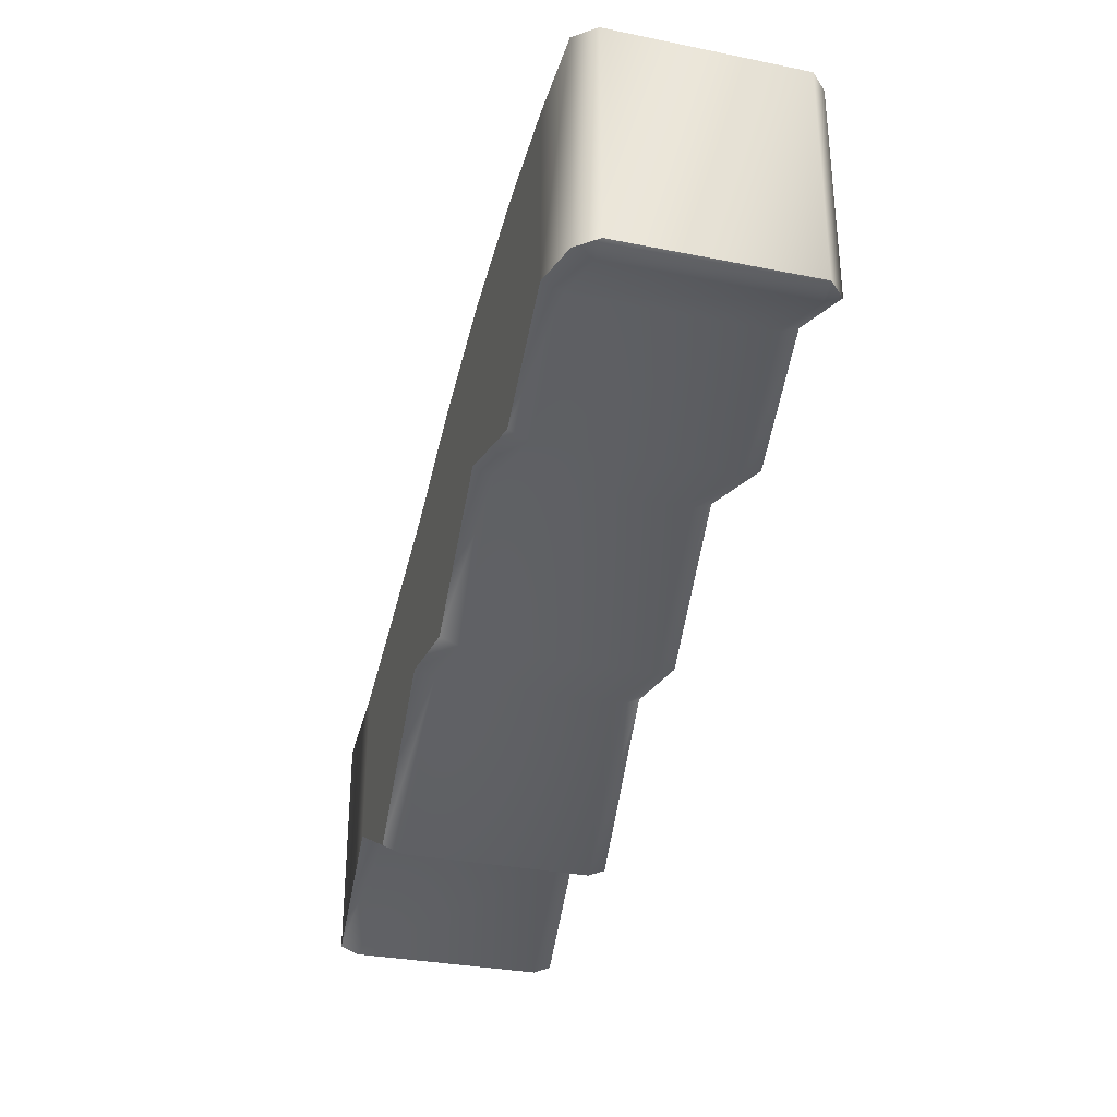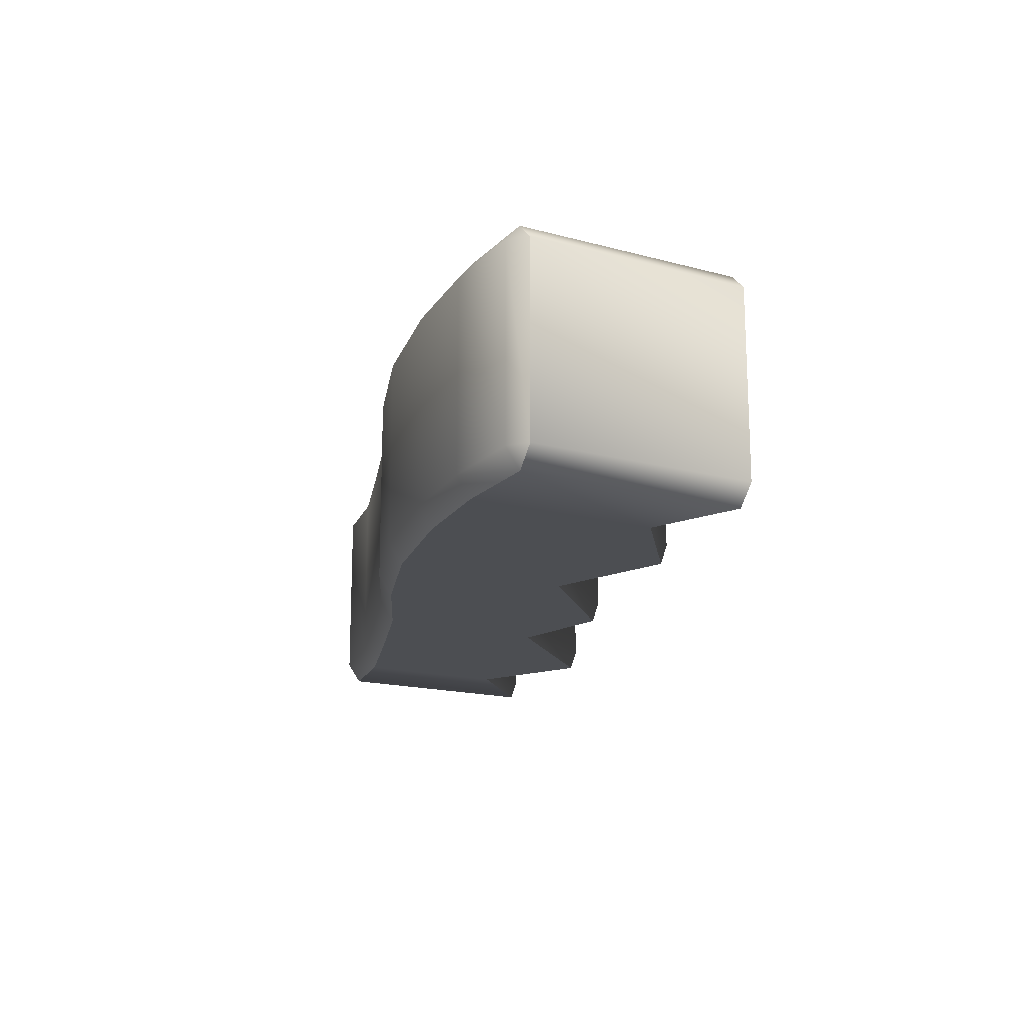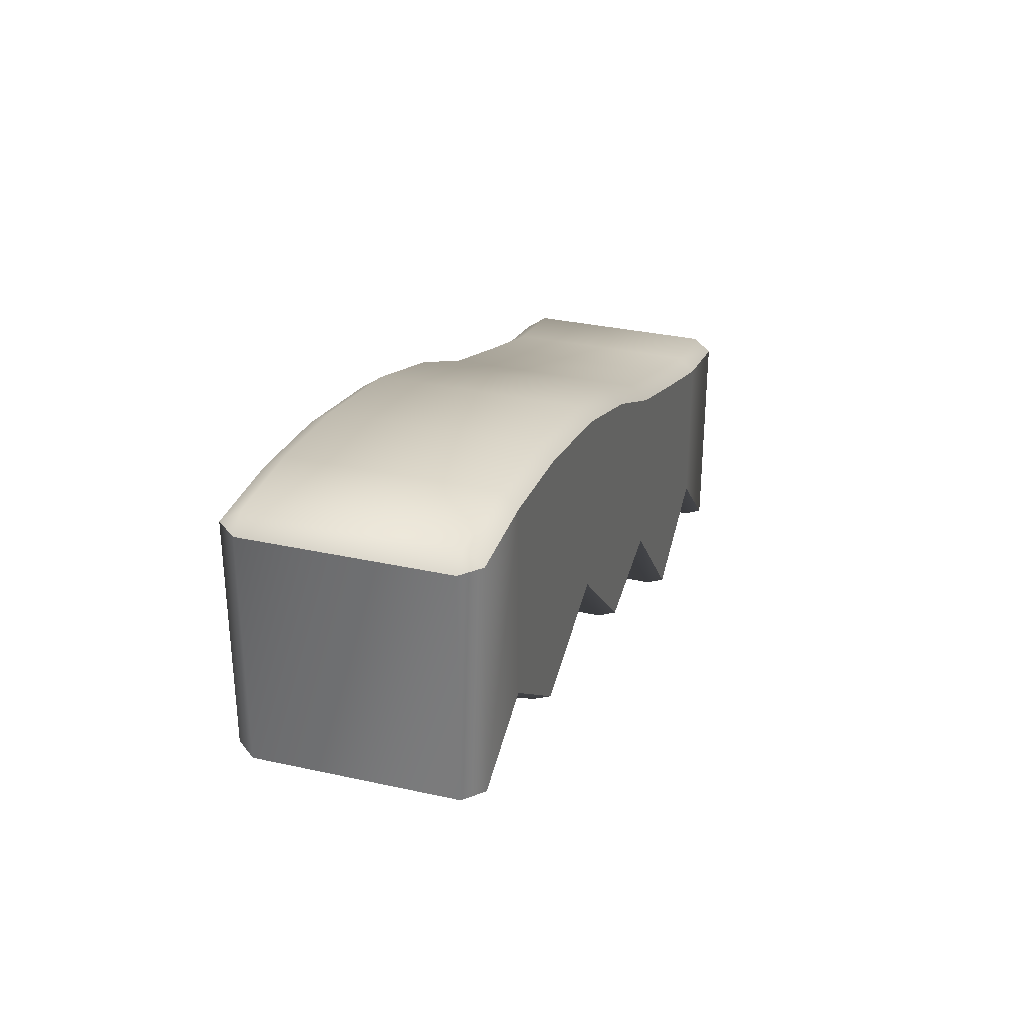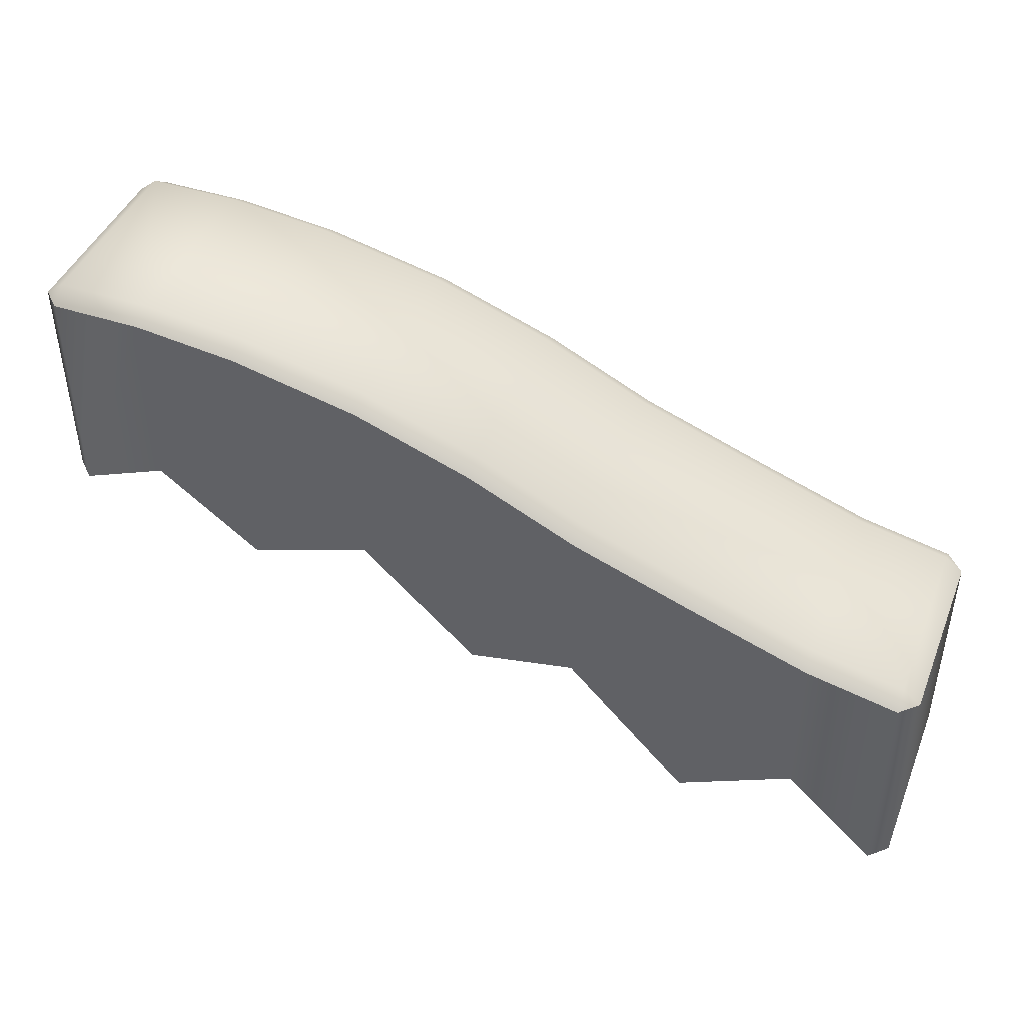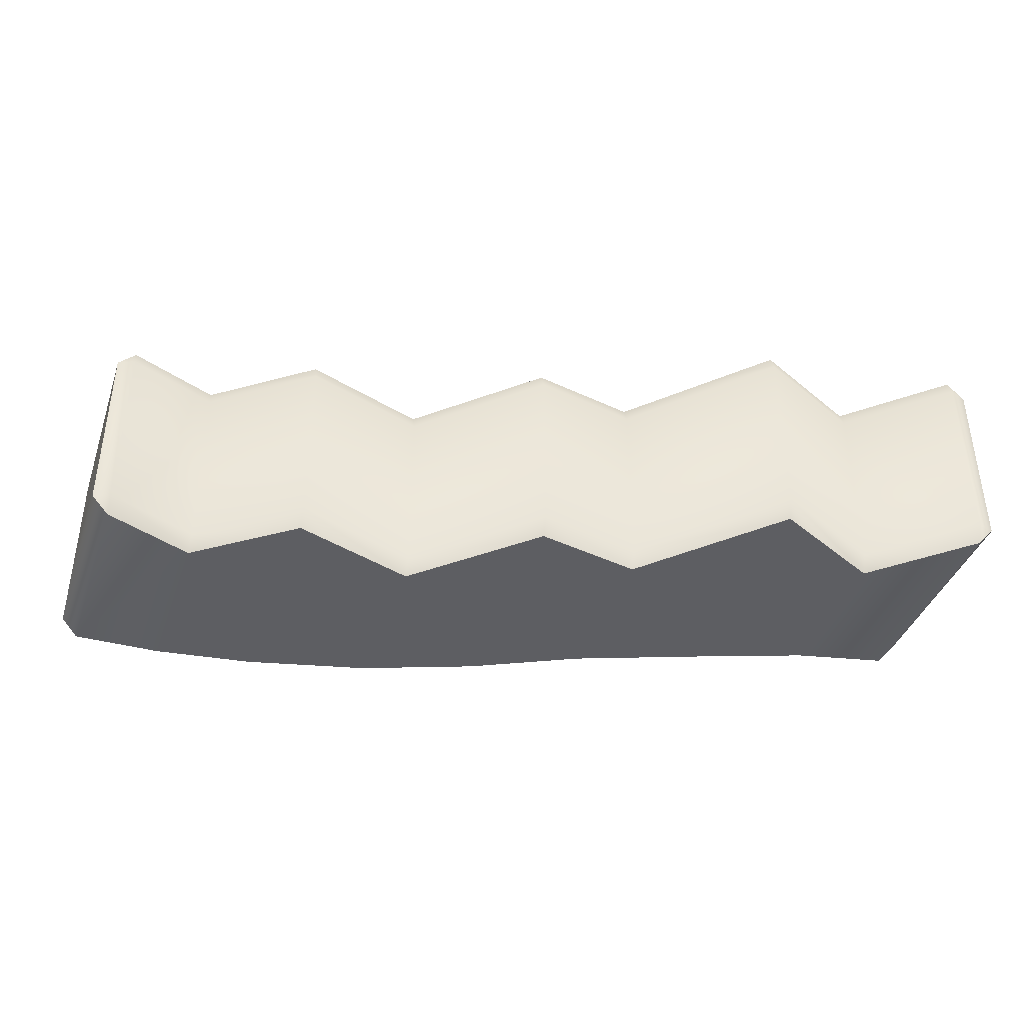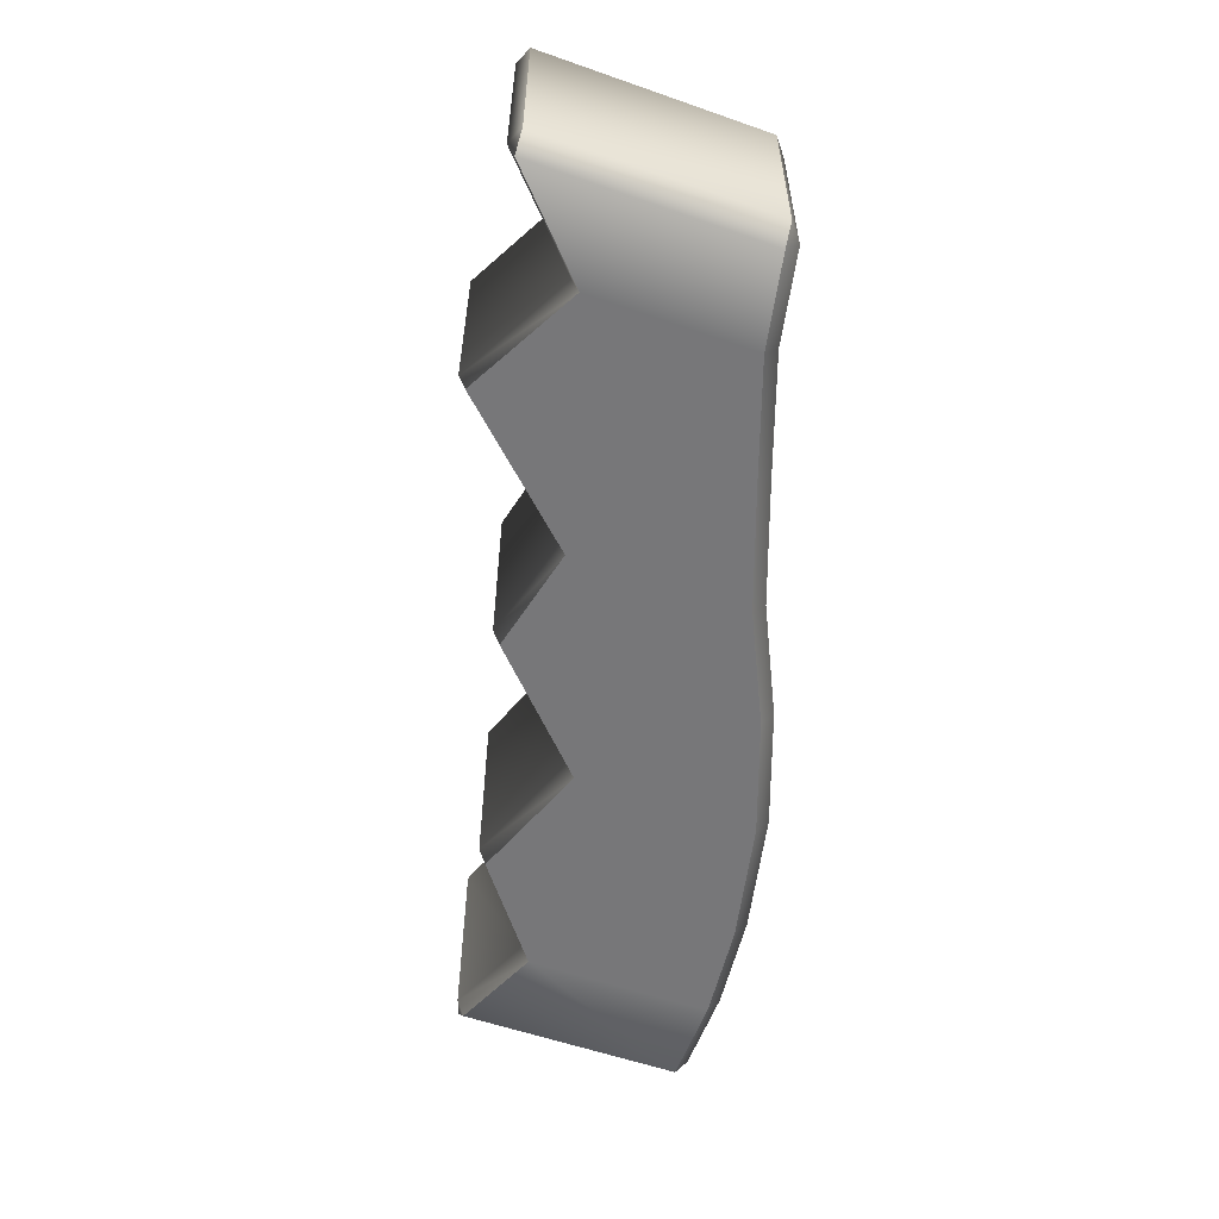
<metadata>
{"format":"obj","ext":"obj","renderer":"f3d","projection":"perspective","resolution":1024,"background":"white","views":[{"elev":-32.0,"azim":-105.8,"up":"+Y"},{"elev":-16.9,"azim":-118.6,"up":"+Z"},{"elev":32.0,"azim":-72.7,"up":"+Y"},{"elev":44.0,"azim":21.2,"up":"+Y"},{"elev":-39.4,"azim":-18.4,"up":"+Z"},{"elev":-57.2,"azim":70.0,"up":"+Z"}]}
</metadata>
<code>
g default
v -192.2 -106 50
v -152.2 -89.25 50
v -107 -123.8 50
v -51.58 -103.9 50
v -6e-06 -153.1 50
v 47.72 -142.6 50
v 101.9 -200.2 50
v 152.2 -174.1 50
v 192.2 -211.8 50
v -192.2 -6 50
v -152.2 -6 50
v -107 -11.24 50
v -51.58 -23.8 50
v -6e-06 -42.65 50
v 47.72 -65.69 50
v 101.9 -85.58 50
v 152.2 -103.4 50
v 192.2 -111.8 50
v -200 -6 42.39
v 200 -111.8 42.39
v -200 -6 -41.11
v 200 -111.8 -41.11
v -192.2 -6 -50
v -152.2 -6 -50
v -107 -11.24 -50
v -51.58 -23.8 -50
v -6e-06 -42.65 -50
v 47.72 -65.69 -50
v 101.9 -85.58 -50
v 152.2 -103.4 -50
v 192.2 -111.8 -50
v -192.2 -106 -50
v -152.2 -89.25 -50
v -107 -123.8 -50
v -51.58 -103.9 -50
v -6e-06 -153.1 -50
v 47.72 -142.6 -50
v 101.9 -200.2 -50
v 152.2 -174.1 -50
v 192.2 -211.8 -50
v -200 -106 -41.11
v -192.2 -109.1 -41.11
v -152.2 -92.39 -41.11
v -107 -126.9 -41.11
v -51.58 -107 -41.11
v -6e-06 -156.3 -41.11
v 47.72 -145.8 -41.11
v 101.9 -203.4 -41.11
v 152.2 -177.2 -41.11
v 192.2 -214.9 -41.11
v 200 -211.8 -41.11
v -200 -106 42.39
v -192.2 -109.1 42.39
v -152.2 -92.39 42.39
v -107 -126.9 42.39
v -51.58 -107 42.39
v -6e-06 -156.3 42.39
v 47.72 -145.8 42.39
v 101.9 -203.4 42.39
v 152.2 -177.2 42.39
v 192.2 -214.9 42.39
v 200 -211.8 42.39
v -192.2 -6 50
v -152.2 -6 50
v -107 -11.24 50
v -51.58 -23.8 50
v -6e-06 -42.65 50
v 47.72 -65.69 50
v 101.9 -85.58 50
v 152.2 -103.4 50
v 192.2 -111.8 50
v -200 -6 42.39
v -192.2 0.2844 42.39
v -152.2 0.2844 42.39
v -107 -4.951 42.39
v -51.58 -17.52 42.39
v -6e-06 -36.37 42.39
v 47.72 -59.4 42.39
v 101.9 -79.3 42.39
v 152.2 -97.1 42.39
v 192.2 -105.5 42.39
v 200 -111.8 42.39
v -200 -6 -41.11
v -192.2 0.2844 -41.11
v -152.2 0.2844 -41.11
v -107 -4.951 -41.11
v -51.58 -17.52 -41.11
v -6e-06 -36.37 -41.11
v 47.72 -59.4 -41.11
v 101.9 -79.3 -41.11
v 152.2 -97.1 -41.11
v 192.2 -105.5 -41.11
v 200 -111.8 -41.11
v -192.2 -6 -50
v -152.2 -6 -50
v -107 -11.24 -50
v -51.58 -23.8 -50
v -6e-06 -42.65 -50
v 47.72 -65.69 -50
v 101.9 -85.58 -50
v 152.2 -103.4 -50
v 192.2 -111.8 -50
g polySurface7
f 9 62 18
f 18 62 20
f 2 11 1
f 1 11 10
f 3 12 2
f 2 12 11
f 4 13 3
f 3 13 12
f 5 14 4
f 4 14 13
f 6 15 5
f 5 15 14
f 7 16 6
f 6 16 15
f 8 17 7
f 7 17 16
f 9 18 8
f 8 18 17
f 24 33 23
f 23 33 32
f 25 34 24
f 24 34 33
f 26 35 25
f 25 35 34
f 27 36 26
f 26 36 35
f 28 37 27
f 27 37 36
f 29 38 28
f 28 38 37
f 30 39 29
f 29 39 38
f 31 40 30
f 30 40 39
f 51 40 22
f 22 40 31
f 32 42 41
f 32 33 42
f 42 33 43
f 33 34 43
f 43 34 44
f 34 35 44
f 44 35 45
f 35 36 45
f 45 36 46
f 36 37 46
f 46 37 47
f 37 38 47
f 47 38 48
f 38 39 48
f 48 39 49
f 39 40 49
f 49 40 50
f 40 51 50
f 41 42 52
f 52 42 53
f 42 43 53
f 53 43 54
f 43 44 54
f 54 44 55
f 44 45 55
f 55 45 56
f 45 46 56
f 56 46 57
f 46 47 57
f 57 47 58
f 47 48 58
f 58 48 59
f 48 49 59
f 59 49 60
f 49 50 60
f 60 50 61
f 50 51 61
f 61 51 62
f 52 53 1
f 53 54 1
f 1 54 2
f 54 55 2
f 2 55 3
f 55 56 3
f 3 56 4
f 56 57 4
f 4 57 5
f 57 58 5
f 5 58 6
f 58 59 6
f 6 59 7
f 59 60 7
f 7 60 8
f 60 61 8
f 8 61 9
f 61 62 9
f 62 51 20
f 20 51 22
f 41 21 32
f 32 21 23
f 52 19 41
f 41 19 21
f 1 10 52
f 52 10 19
f 63 73 72
f 63 64 73
f 73 64 74
f 64 65 74
f 74 65 75
f 65 66 75
f 75 66 76
f 66 67 76
f 76 67 77
f 67 68 77
f 77 68 78
f 68 69 78
f 78 69 79
f 69 70 79
f 79 70 80
f 70 71 80
f 80 71 81
f 71 82 81
f 72 73 83
f 83 73 84
f 73 74 84
f 84 74 85
f 74 75 85
f 85 75 86
f 75 76 86
f 86 76 87
f 76 77 87
f 87 77 88
f 77 78 88
f 88 78 89
f 78 79 89
f 89 79 90
f 79 80 90
f 90 80 91
f 80 81 91
f 91 81 92
f 81 82 92
f 92 82 93
f 83 84 94
f 84 85 94
f 94 85 95
f 85 86 95
f 95 86 96
f 86 87 96
f 96 87 97
f 87 88 97
f 97 88 98
f 88 89 98
f 98 89 99
f 89 90 99
f 99 90 100
f 90 91 100
f 100 91 101
f 91 92 101
f 101 92 102
f 92 93 102

</code>
